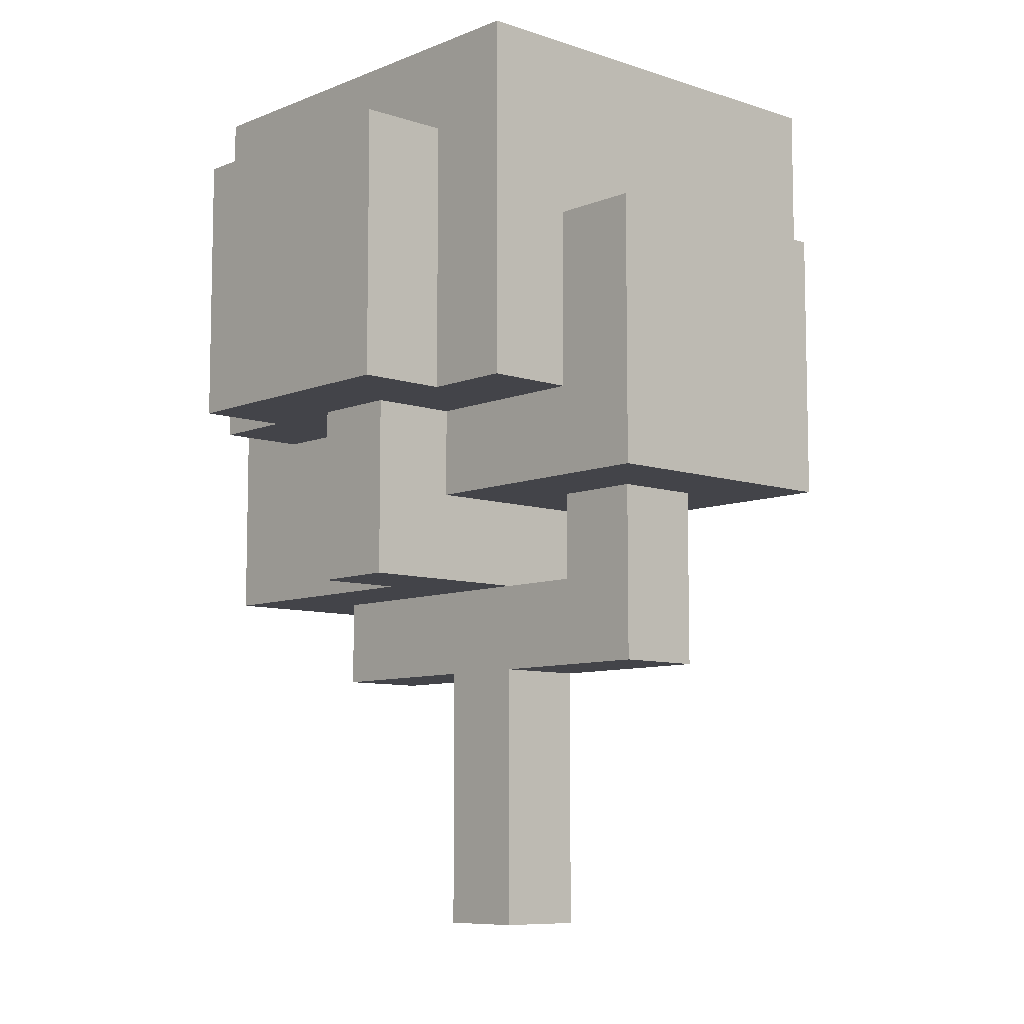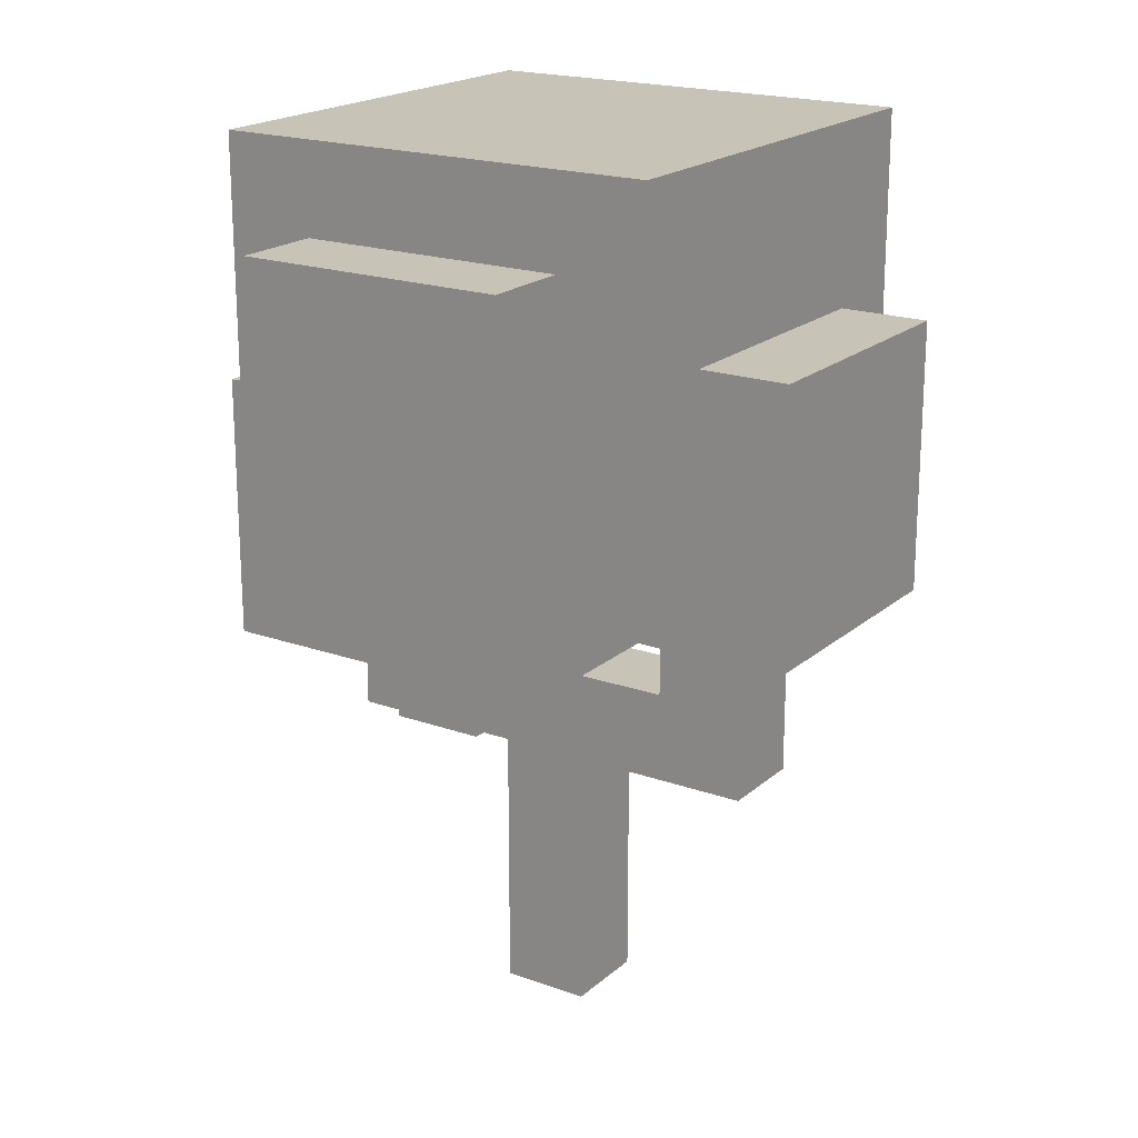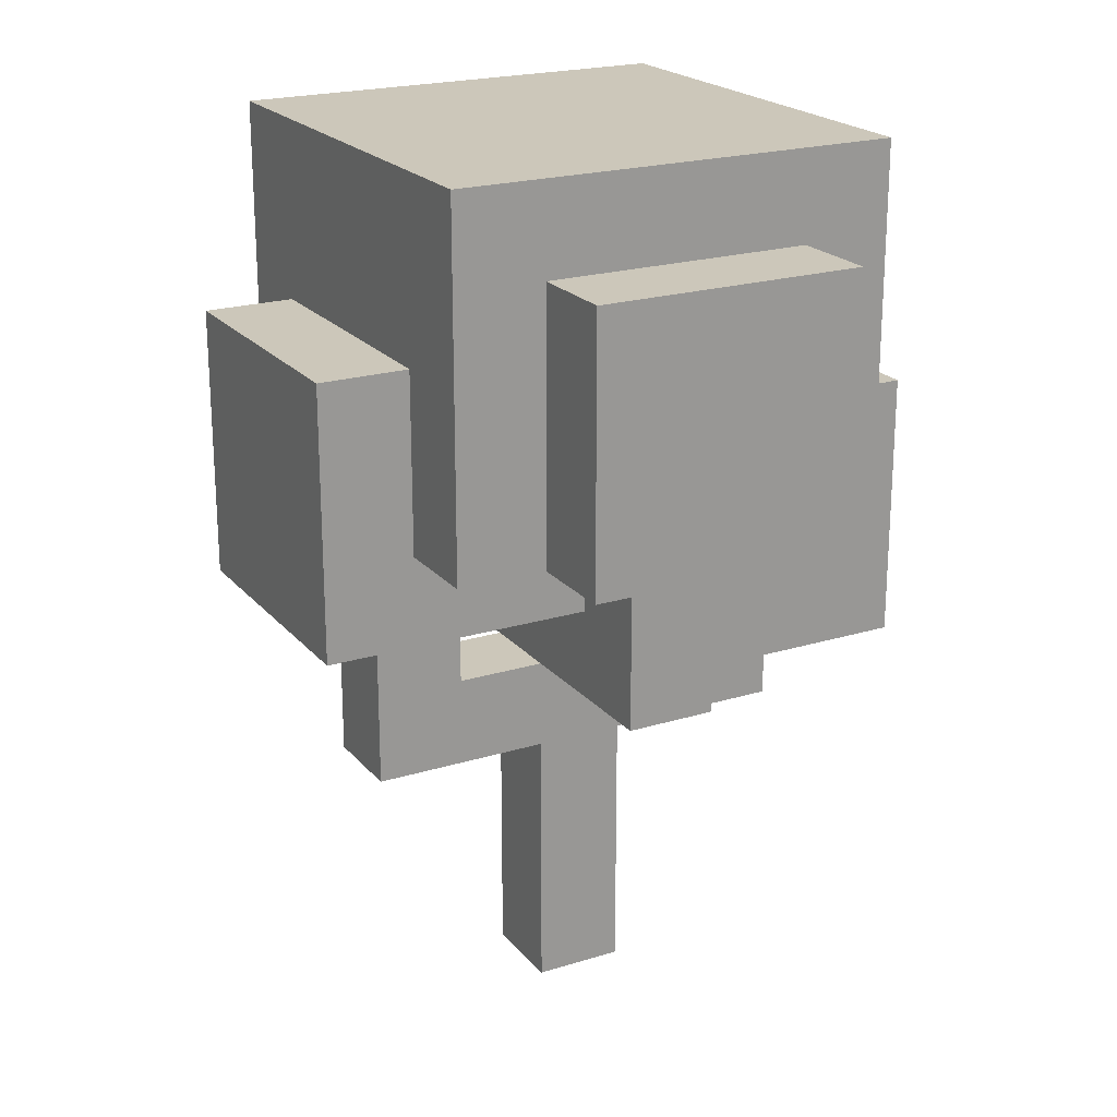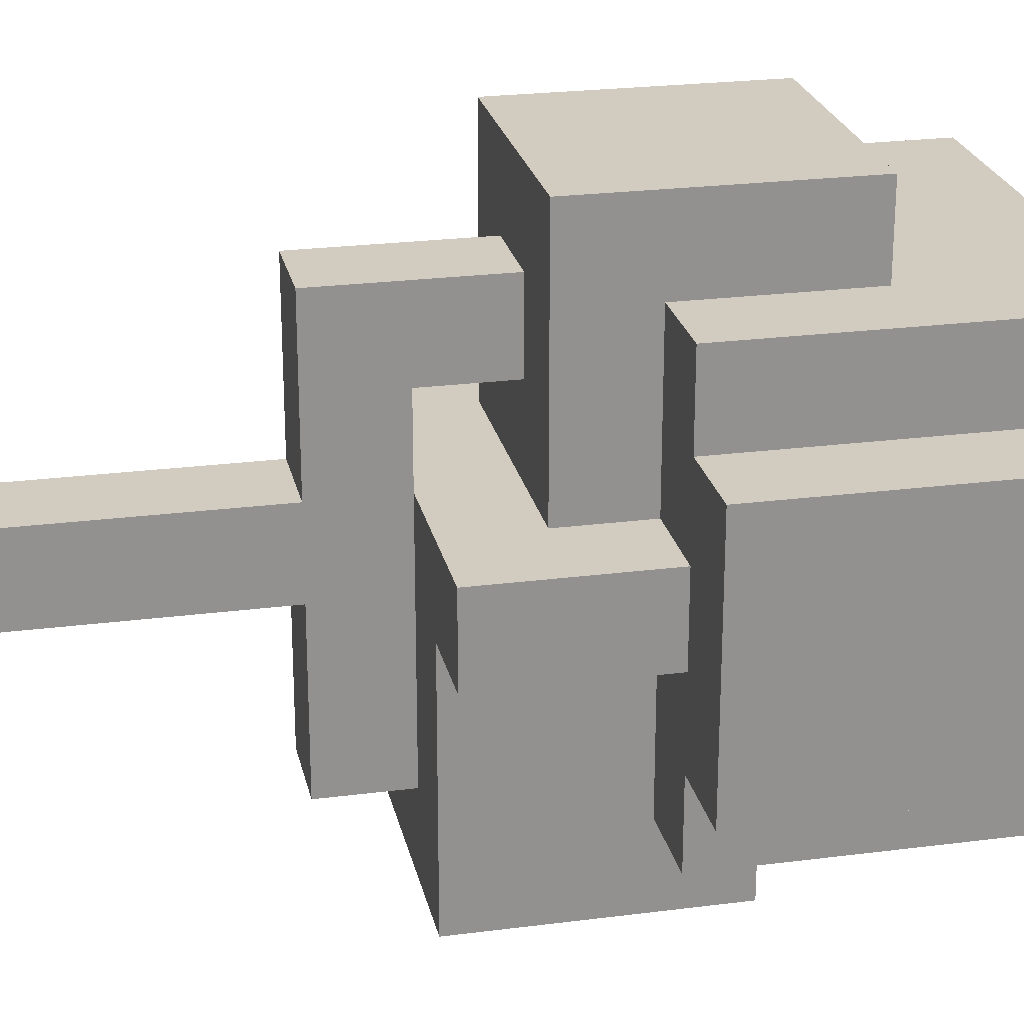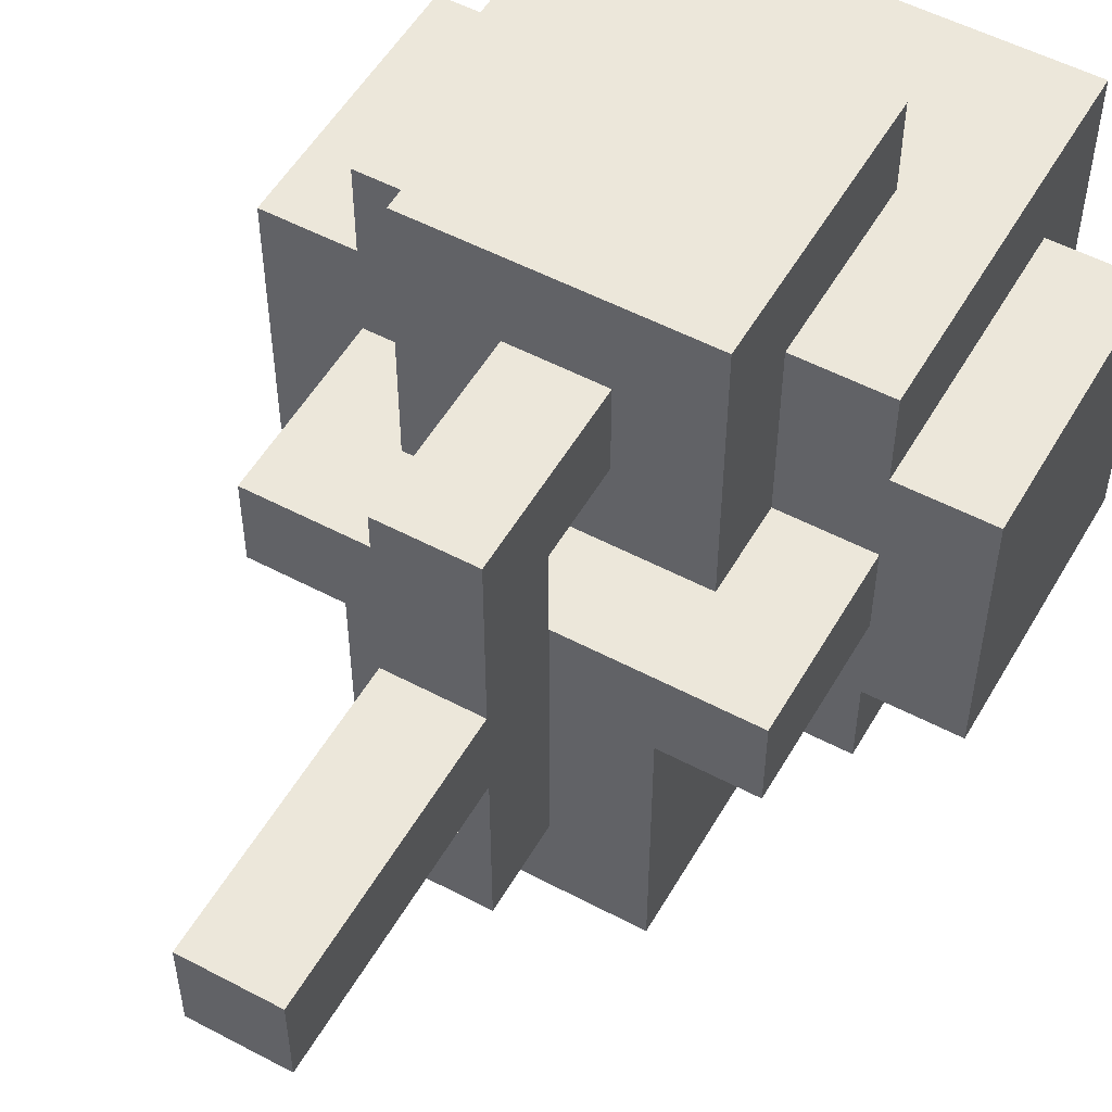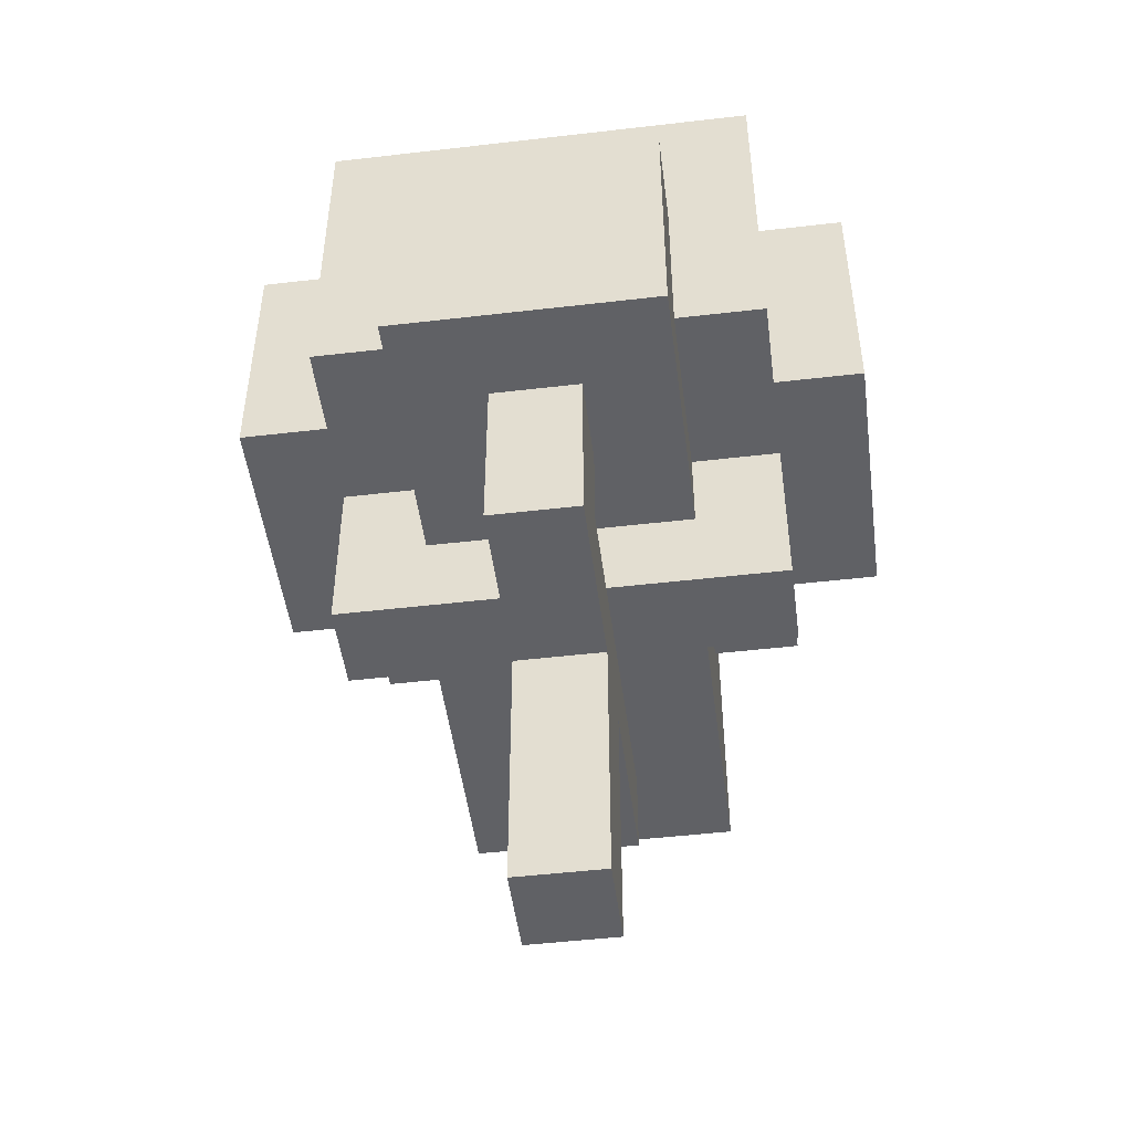
<metadata>
{"format":"obj","ext":"obj","renderer":"f3d","projection":"perspective","resolution":1024,"background":"white","views":[{"elev":-8.4,"azim":-42.3,"up":"+Y"},{"elev":19.7,"azim":-56.6,"up":"+Y"},{"elev":21.4,"azim":61.4,"up":"+Y"},{"elev":24.1,"azim":77.9,"up":"+Z"},{"elev":53.3,"azim":29.5,"up":"+Z"},{"elev":-48.8,"azim":7.4,"up":"+Y"}]}
</metadata>
<code>
o
v -0.3 0.1 0.1
v -0.3 0.1 -0.2
v -0.3 0.4 0.1
v -0.3 0.4 -0.2
v -0.2 -0.1 0
v -0.2 -0.1 -0.1
v -0.2 0.1 0.2
v -0.2 0.1 0.1
v -0.2 0.1 0
v -0.2 0.1 -0.1
v -0.2 0.1 -0.2
v -0.2 0.1 -0.3
v -0.2 0.4 0.1
v -0.2 0.4 -0.2
v -0.2 0.5 0.2
v -0.2 0.5 -0.3
v -0.1 -0.1 -0.1
v -0.1 -0.1 -0.4
v -0.1 0 0.3
v -0.1 0 0
v -0.1 0.1 0.2
v -0.1 0.1 0
v -0.1 0.1 -0.1
v -0.1 0.1 -0.3
v -0.1 0.2 -0.3
v -0.1 0.2 -0.4
v -0.1 0.3 0.3
v -0.1 0.3 0.2
v 0 -0.5 0
v 0 -0.5 -0.1
v 0 -0.2 0.2
v 0 -0.2 0
v 0 -0.2 -0.1
v 0 -0.2 -0.3
v 0 -0.1 0.1
v 0 -0.1 0
v 0 -0.1 -0.1
v 0 -0.1 -0.3
v 0 0 0.2
v 0 0 0.1
v 0 0 0
v 0 0 -0.1
v 0 0.1 0
v 0 0.1 -0.1
v 0.2 0 0
v 0.2 0 -0.1
v 0.2 0.1 0
v 0.2 0.1 -0.1
v -0.1 0 0
v -0.1 0 -0.1
v -0.1 0.1 0
v -0.1 0.1 -0.1
v 0.1 -0.5 0
v 0.1 -0.5 -0.1
v 0.1 -0.2 0.2
v 0.1 -0.2 0
v 0.1 -0.2 -0.1
v 0.1 -0.2 -0.3
v 0.1 -0.1 0.1
v 0.1 -0.1 0
v 0.1 -0.1 -0.1
v 0.1 -0.1 -0.3
v 0.1 0 0.2
v 0.1 0 0.1
v 0.1 0 0
v 0.1 0 -0.1
v 0.1 0.1 0
v 0.1 0.1 -0.1
v 0.2 -0.1 -0.1
v 0.2 -0.1 -0.4
v 0.2 0 0.3
v 0.2 0 0
v 0.2 0.1 0.2
v 0.2 0.1 0
v 0.2 0.1 -0.1
v 0.2 0.1 -0.3
v 0.2 0.2 -0.3
v 0.2 0.2 -0.4
v 0.2 0.3 0.3
v 0.2 0.3 0.2
v 0.3 -0.1 0
v 0.3 -0.1 -0.1
v 0.3 0.1 0.2
v 0.3 0.1 0.1
v 0.3 0.1 0
v 0.3 0.1 -0.1
v 0.3 0.1 -0.2
v 0.3 0.1 -0.3
v 0.3 0.4 0.1
v 0.3 0.4 -0.2
v 0.3 0.5 0.2
v 0.3 0.5 -0.3
v 0.4 0.1 0.1
v 0.4 0.1 -0.2
v 0.4 0.4 0.1
v 0.4 0.4 -0.2
v -0.1 0 0.3
v -0.1 0.3 0.3
v 0.2 0 0.3
v 0.2 0.3 0.3
v -0.2 0.1 0.2
v -0.2 0.5 0.2
v -0.1 0.1 0.2
v -0.1 0.3 0.2
v 0 -0.2 0.2
v 0 0 0.2
v 0.1 -0.2 0.2
v 0.1 0 0.2
v 0.2 0.1 0.2
v 0.2 0.3 0.2
v 0.3 0.1 0.2
v 0.3 0.5 0.2
v -0.3 0.1 0.1
v -0.3 0.4 0.1
v -0.2 0.1 0.1
v -0.2 0.4 0.1
v 0.3 0.1 0.1
v 0.3 0.4 0.1
v 0.4 0.1 0.1
v 0.4 0.4 0.1
v -0.2 -0.1 0
v -0.2 0.1 0
v -0.1 0 0
v -0.1 0.1 0
v 0 -0.5 0
v 0 -0.2 0
v 0 -0.1 0
v 0.1 -0.5 0
v 0.1 -0.2 0
v 0.1 -0.1 0
v 0.2 0 0
v 0.2 0.1 0
v 0.3 -0.1 0
v 0.3 0.1 0
v -0.1 0 -0.1
v -0.1 0.1 -0.1
v 0 0 -0.1
v 0 0.1 -0.1
v 0.1 0 -0.1
v 0.1 0.1 -0.1
v 0.2 0 -0.1
v 0.2 0.1 -0.1
v 0 -0.1 0.1
v 0 0 0.1
v 0.1 -0.1 0.1
v 0.1 0 0.1
v -0.1 0 0
v -0.1 0.1 0
v 0 0 0
v 0 0.1 0
v 0.1 0 0
v 0.1 0.1 0
v 0.2 0 0
v 0.2 0.1 0
v -0.2 -0.1 -0.1
v -0.2 0.1 -0.1
v -0.1 -0.1 -0.1
v -0.1 0.1 -0.1
v 0 -0.5 -0.1
v 0 -0.2 -0.1
v 0.1 -0.5 -0.1
v 0.1 -0.2 -0.1
v 0.2 -0.1 -0.1
v 0.2 0.1 -0.1
v 0.3 -0.1 -0.1
v 0.3 0.1 -0.1
v -0.3 0.1 -0.2
v -0.3 0.4 -0.2
v -0.2 0.1 -0.2
v -0.2 0.4 -0.2
v 0.3 0.1 -0.2
v 0.3 0.4 -0.2
v 0.4 0.1 -0.2
v 0.4 0.4 -0.2
v -0.2 0.1 -0.3
v -0.2 0.5 -0.3
v -0.1 0.1 -0.3
v -0.1 0.2 -0.3
v 0 -0.2 -0.3
v 0 -0.1 -0.3
v 0.1 -0.2 -0.3
v 0.1 -0.1 -0.3
v 0.2 0.1 -0.3
v 0.2 0.2 -0.3
v 0.3 0.1 -0.3
v 0.3 0.5 -0.3
v -0.1 -0.1 -0.4
v -0.1 0.2 -0.4
v 0.2 -0.1 -0.4
v 0.2 0.2 -0.4
v 0 -0.5 0
v 0.1 -0.5 0
v 0 -0.5 -0.1
v 0.1 -0.5 -0.1
v 0 -0.2 0.2
v 0.1 -0.2 0.2
v 0 -0.2 0
v 0.1 -0.2 0
v 0 -0.2 -0.1
v 0.1 -0.2 -0.1
v 0 -0.2 -0.3
v 0.1 -0.2 -0.3
v -0.2 -0.1 0
v 0 -0.1 0
v 0.1 -0.1 0
v 0.3 -0.1 0
v -0.2 -0.1 -0.1
v -0.1 -0.1 -0.1
v 0 -0.1 -0.1
v 0.1 -0.1 -0.1
v 0.2 -0.1 -0.1
v 0.3 -0.1 -0.1
v 0 -0.1 -0.3
v 0.1 -0.1 -0.3
v -0.1 -0.1 -0.4
v 0.2 -0.1 -0.4
v -0.1 0 0.3
v 0.2 0 0.3
v 0 0 0.2
v 0.1 0 0.2
v 0 0 0.1
v 0.1 0 0.1
v -0.1 0 0
v 0.2 0 0
v -0.2 0.1 0.2
v -0.1 0.1 0.2
v 0.2 0.1 0.2
v 0.3 0.1 0.2
v -0.3 0.1 0.1
v -0.2 0.1 0.1
v 0.3 0.1 0.1
v 0.4 0.1 0.1
v -0.2 0.1 0
v -0.1 0.1 0
v 0 0.1 0
v 0.1 0.1 0
v 0.2 0.1 0
v 0.3 0.1 0
v -0.2 0.1 -0.1
v -0.1 0.1 -0.1
v 0 0.1 -0.1
v 0.1 0.1 -0.1
v 0.2 0.1 -0.1
v 0.3 0.1 -0.1
v -0.3 0.1 -0.2
v -0.2 0.1 -0.2
v 0.3 0.1 -0.2
v 0.4 0.1 -0.2
v -0.2 0.1 -0.3
v -0.1 0.1 -0.3
v 0.2 0.1 -0.3
v 0.3 0.1 -0.3
v 0 -0.1 0.1
v 0.1 -0.1 0.1
v 0 -0.1 0
v 0.1 -0.1 0
v -0.1 0 0
v 0 0 0
v 0.1 0 0
v 0.2 0 0
v -0.1 0 -0.1
v 0 0 -0.1
v 0.1 0 -0.1
v 0.2 0 -0.1
v -0.1 0.2 -0.3
v 0.2 0.2 -0.3
v -0.1 0.2 -0.4
v 0.2 0.2 -0.4
v -0.1 0.3 0.3
v 0.2 0.3 0.3
v -0.1 0.3 0.2
v 0.2 0.3 0.2
v -0.3 0.4 0.1
v -0.2 0.4 0.1
v 0.3 0.4 0.1
v 0.4 0.4 0.1
v -0.3 0.4 -0.2
v -0.2 0.4 -0.2
v 0.3 0.4 -0.2
v 0.4 0.4 -0.2
v -0.2 0.5 0.2
v 0.3 0.5 0.2
v -0.2 0.5 -0.3
v 0.3 0.5 -0.3
f 3 2 1
f 4 2 3
f 9 6 5
f 10 6 9
f 13 8 7
f 14 12 11
f 15 13 7
f 15 14 13
f 16 12 14
f 16 14 15
f 21 20 19
f 22 20 21
f 23 18 17
f 24 18 23
f 25 18 24
f 26 18 25
f 27 21 19
f 28 21 27
f 32 30 29
f 33 30 32
f 35 32 31
f 35 34 33
f 35 33 32
f 36 34 35
f 37 34 36
f 38 34 37
f 39 35 31
f 40 35 39
f 43 42 41
f 44 42 43
f 47 46 45
f 48 46 47
f 49 50 51
f 51 50 52
f 53 54 56
f 56 54 57
f 55 56 59
f 57 58 59
f 56 57 59
f 59 58 60
f 60 58 61
f 61 58 62
f 55 59 63
f 63 59 64
f 65 66 67
f 67 66 68
f 71 72 73
f 73 72 74
f 69 70 75
f 75 70 76
f 76 70 77
f 77 70 78
f 71 73 79
f 79 73 80
f 81 82 85
f 85 82 86
f 83 84 89
f 87 88 90
f 83 89 91
f 89 90 91
f 90 88 92
f 91 90 92
f 93 94 95
f 95 94 96
f 99 98 97
f 100 98 99
f 103 102 101
f 104 102 103
f 107 106 105
f 108 106 107
f 110 102 104
f 111 110 109
f 112 102 110
f 112 110 111
f 115 114 113
f 116 114 115
f 119 118 117
f 120 118 119
f 123 122 121
f 124 122 123
f 127 123 121
f 128 126 125
f 129 126 128
f 130 123 127
f 131 123 130
f 133 131 130
f 133 132 131
f 134 132 133
f 137 136 135
f 138 136 137
f 141 140 139
f 142 140 141
f 143 144 145
f 145 144 146
f 147 148 149
f 149 148 150
f 151 152 153
f 153 152 154
f 155 156 157
f 157 156 158
f 159 160 161
f 161 160 162
f 163 164 165
f 165 164 166
f 167 168 169
f 169 168 170
f 171 172 173
f 173 172 174
f 175 176 177
f 177 176 178
f 179 180 181
f 181 180 182
f 178 176 184
f 183 184 185
f 184 176 186
f 185 184 186
f 187 188 189
f 189 188 190
f 193 192 191
f 194 192 193
f 197 196 195
f 198 196 197
f 201 200 199
f 202 200 201
f 207 204 203
f 208 204 207
f 209 204 208
f 210 206 205
f 211 206 210
f 212 206 211
f 213 209 208
f 214 211 210
f 215 213 208
f 215 214 213
f 216 211 214
f 216 214 215
f 219 218 217
f 220 218 219
f 221 219 217
f 222 218 220
f 223 221 217
f 223 222 221
f 224 218 222
f 224 222 223
f 230 226 225
f 231 228 227
f 233 230 229
f 233 226 230
f 234 226 233
f 237 232 231
f 237 231 227
f 238 232 237
f 239 233 229
f 240 235 234
f 241 235 240
f 242 237 236
f 243 237 242
f 244 232 238
f 245 239 229
f 245 240 239
f 246 240 245
f 247 244 243
f 247 232 244
f 248 232 247
f 249 240 246
f 250 240 249
f 251 247 243
f 252 247 251
f 253 254 255
f 255 254 256
f 257 258 261
f 261 258 262
f 259 260 263
f 263 260 264
f 265 266 267
f 267 266 268
f 269 270 271
f 271 270 272
f 273 274 277
f 277 274 278
f 275 276 279
f 279 276 280
f 281 282 283
f 283 282 284

</code>
